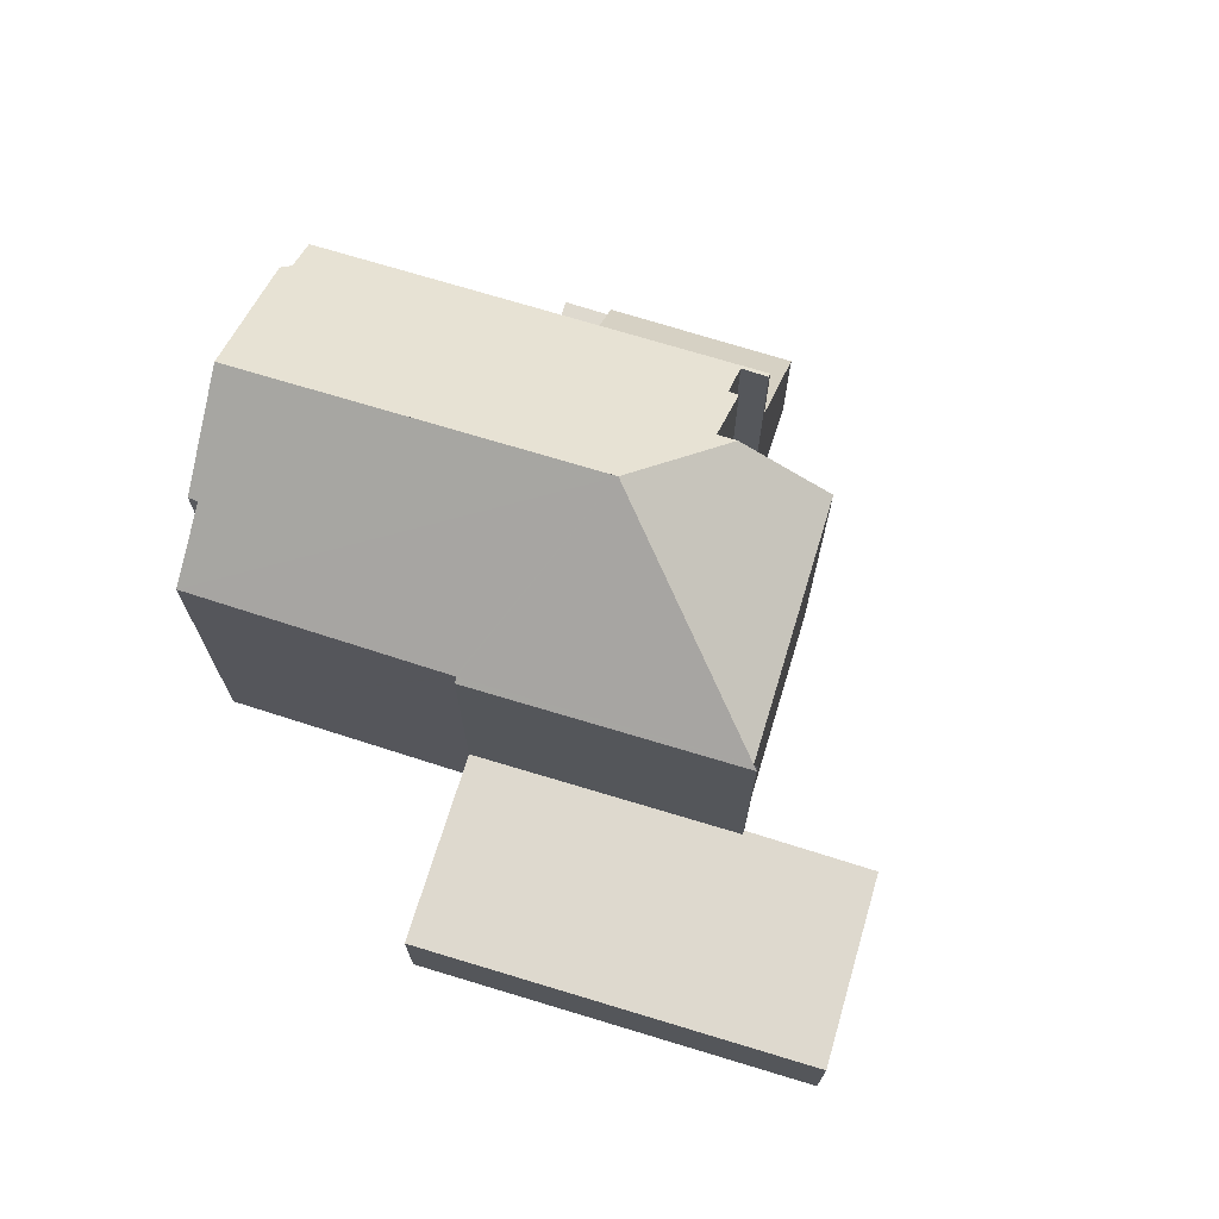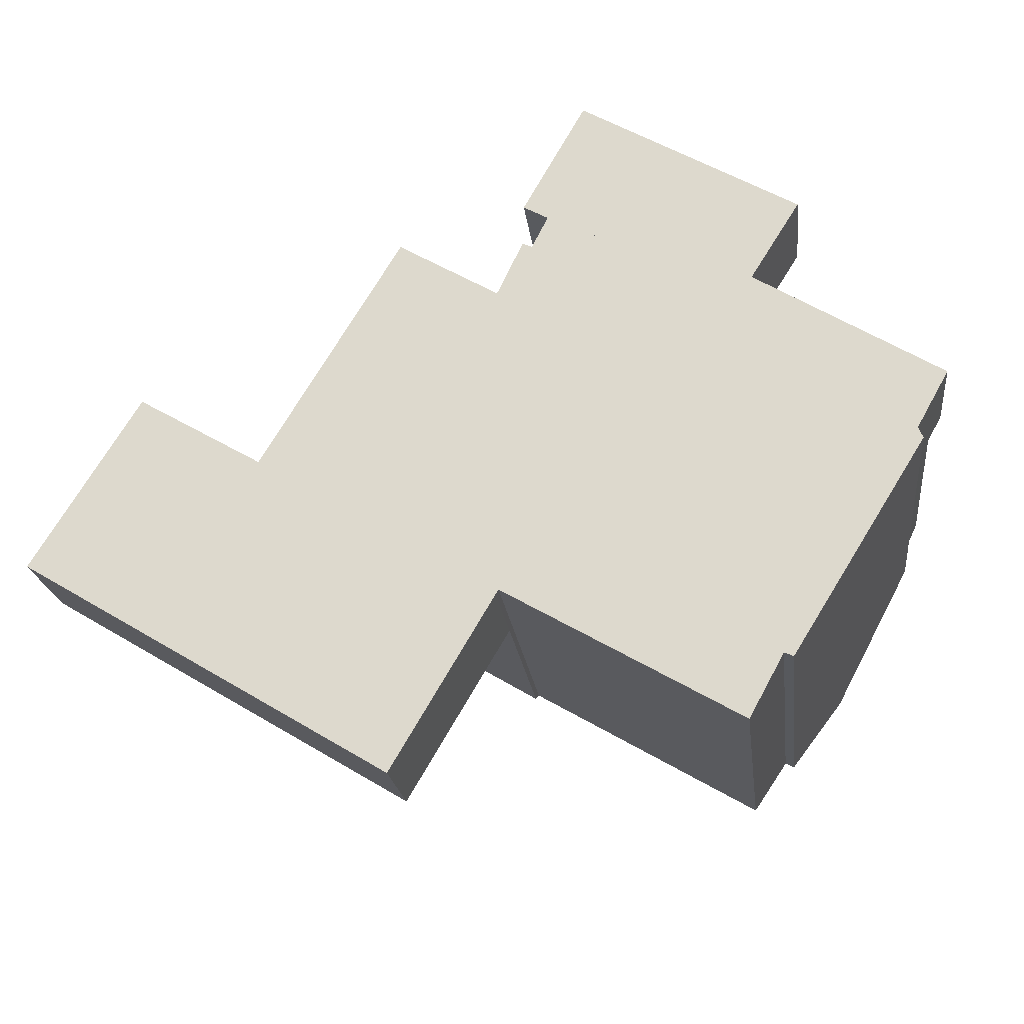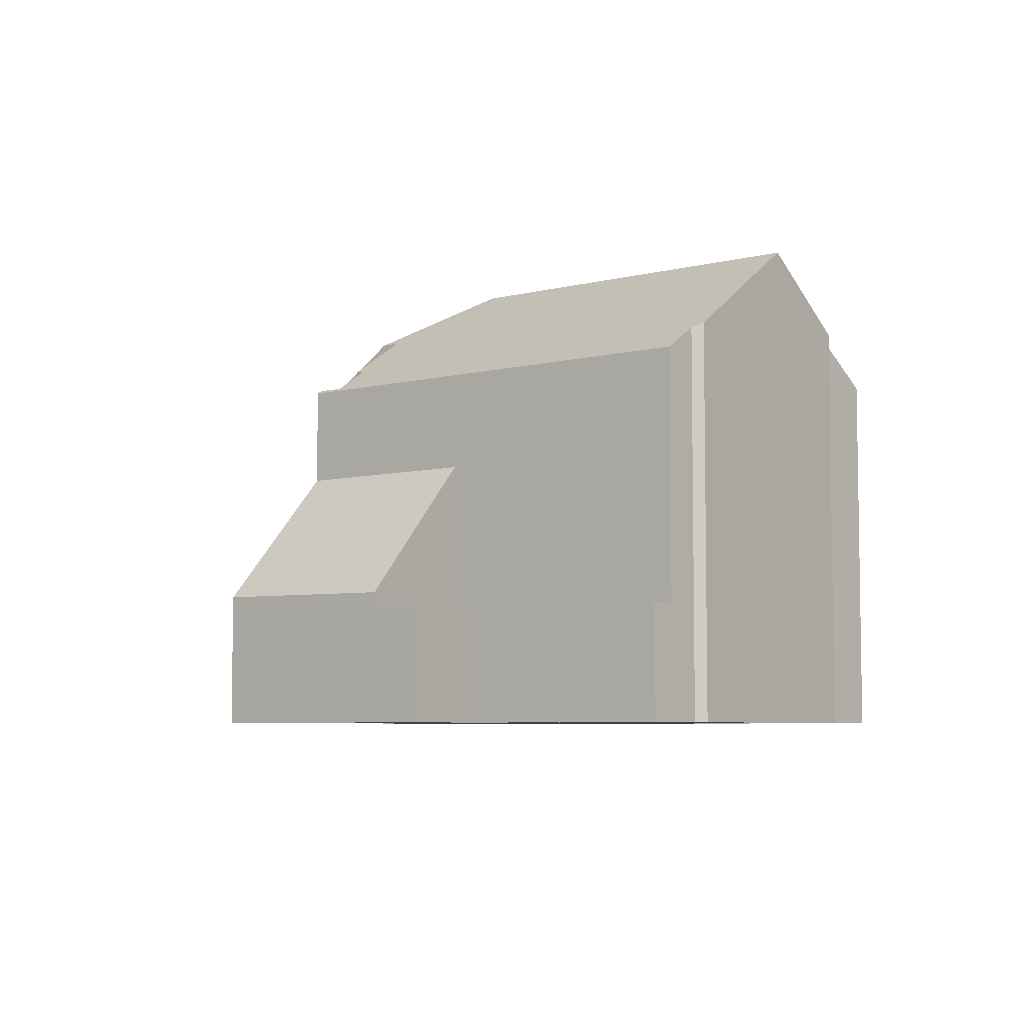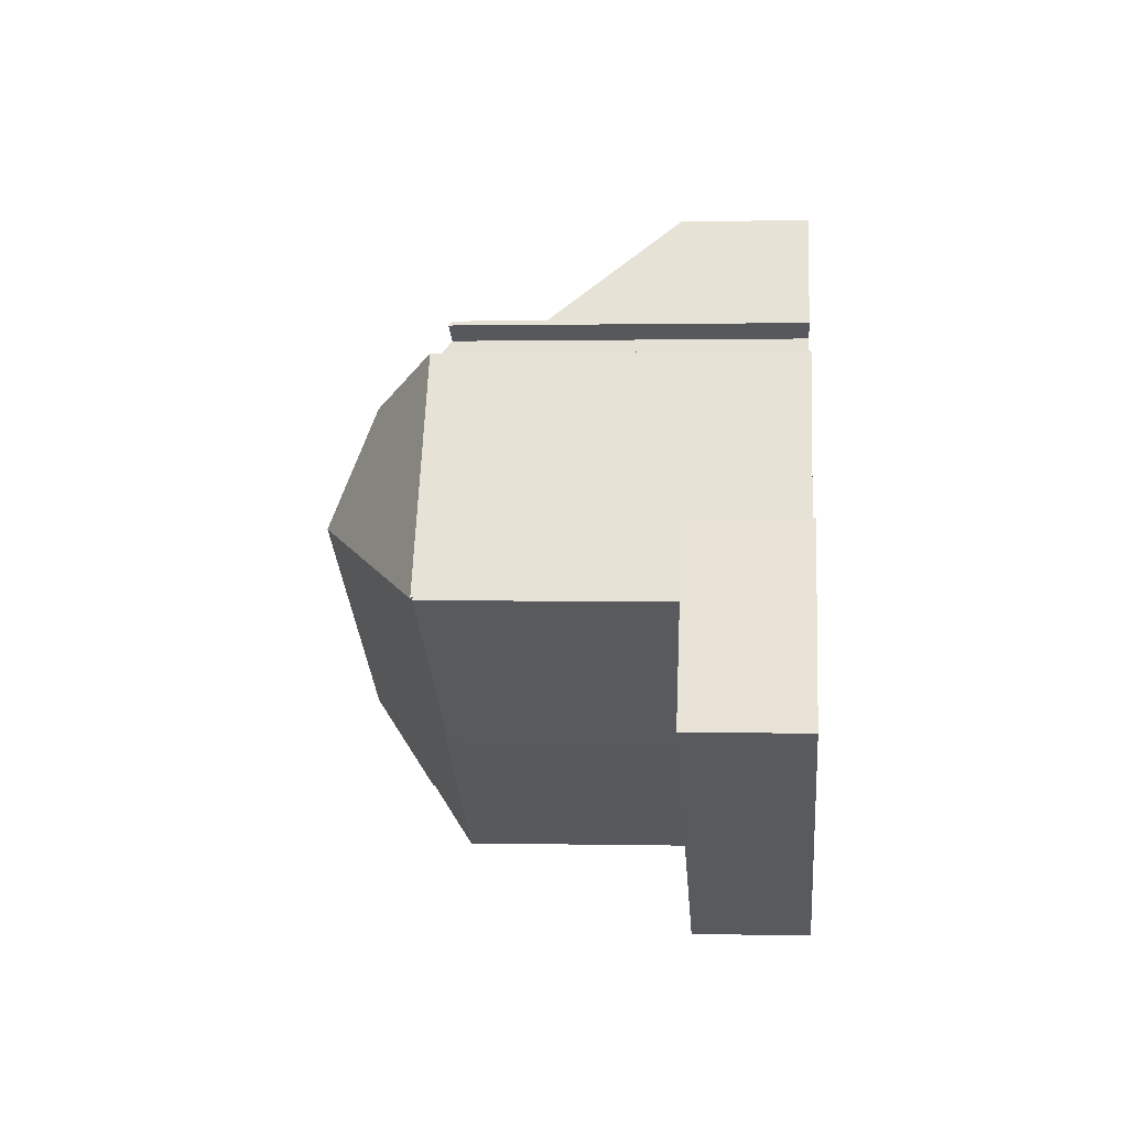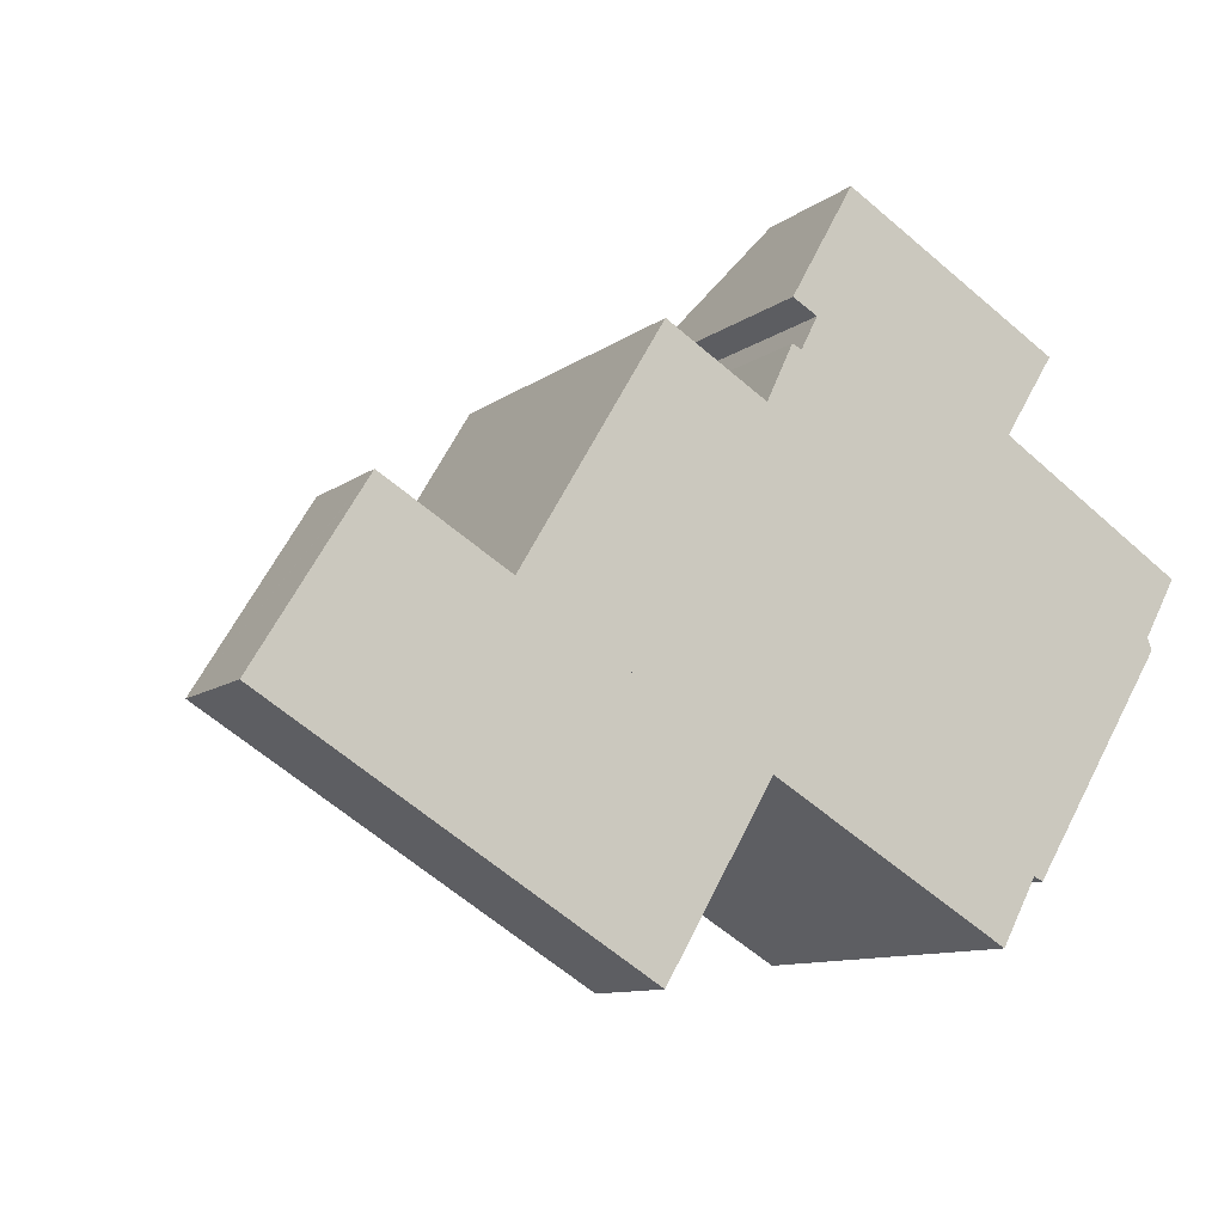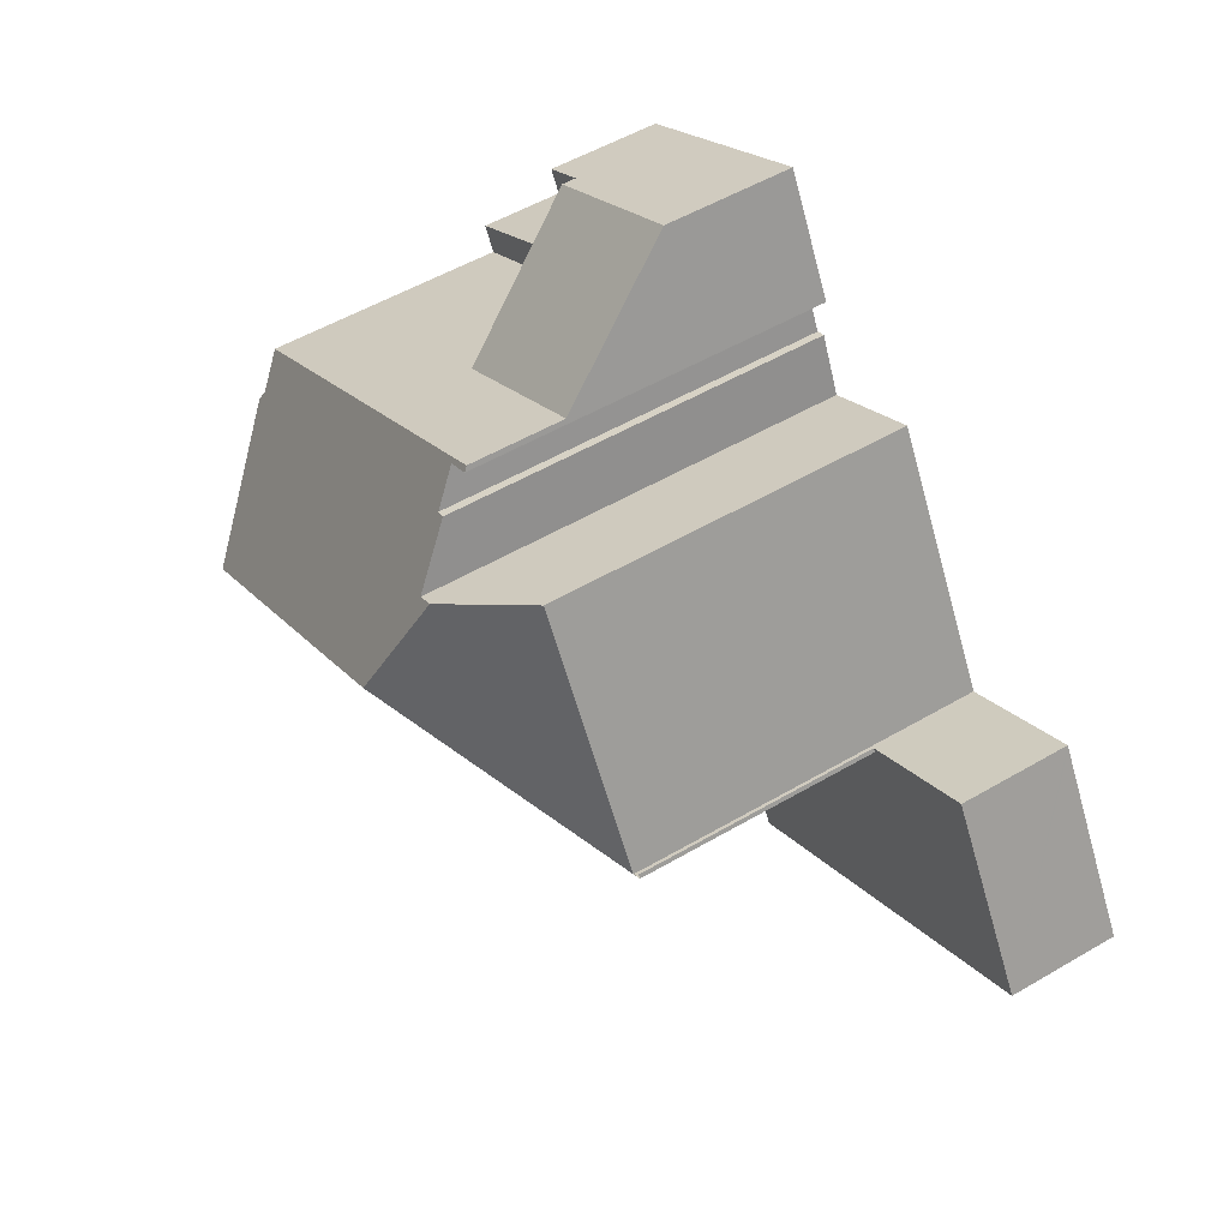
<metadata>
{"format":"obj","ext":"obj","renderer":"f3d","projection":"perspective","resolution":1024,"background":"white","views":[{"elev":71.6,"azim":-132.1,"up":"+Y"},{"elev":-21.1,"azim":6.8,"up":"+Z"},{"elev":-5.9,"azim":68.9,"up":"+Y"},{"elev":0.6,"azim":-85.1,"up":"+Z"},{"elev":-10.3,"azim":-29.6,"up":"+Z"},{"elev":54.2,"azim":-121.7,"up":"+Z"}]}
</metadata>
<code>
v  8.515 2.629 -5.139
v  9.257 2.629 -3.919
v  8.53 2.629 -5.148
v  10.91 2.629 -1.125
v  2.842 2.629 -1.715
v  5.215 2.629 2.312
v  0 2.629 1.61e-16
v  5.267 2.629 2.399
v  2.452 2.629 3.979
v  2.483 2.629 4.03
v  2.483 -2.468e-16 4.03
v  2.452 -2.436e-16 3.979
v  0 0 0
v  5.267 -1.469e-16 2.399
v  5.215 -1.416e-16 2.312
v  10.91 6.889e-17 -1.125
v  9.257 2.4e-16 -3.919
v  8.53 3.152e-16 -5.148
v  8.515 3.147e-16 -5.139
v  2.842 1.05e-16 -1.715
v  10.52 9.946 6.619
v  10.93 9.945 6.38
v  11.23 11.28 3.835
v  11.54 9.013 7.661
v  11.76 8.996 7.561
v  13.24 11.29 2.631
v  20.58 9.047 2.202
v  18.78 11.29 -0.692
v  20.47 8.936 2.462
v  20.89 8.37 3.214
v  15.53 8.372 6.408
v  12.14 8.442 8.311
v  11.63 8.374 8.737
v  11.57 8.454 8.631
v  5.353 8.443 2.349
v  10.91 8.372 -1.125
v  5.215 8.375 2.312
v  10.97 8.458 -1.012
v  11.01 8.458 -1.033
v  16.44 8.526 -4.188
v  17.25 9.628 -2.717
v  17.46 9.646 -2.812
v  8.598 8.473 7.753
v  20.47 -1.508e-16 2.462
v  20.89 -1.968e-16 3.214
v  20.58 -1.348e-16 2.202
v  17.46 1.722e-16 -2.812
v  18.78 4.237e-17 -0.692
v  17.25 1.664e-16 -2.717
v  16.44 2.564e-16 -4.188
v  10.97 6.197e-17 -1.012
v  11.01 6.325e-17 -1.033
v  11.57 -5.285e-16 8.631
v  12.14 -5.089e-16 8.311
v  5.267 8.373 2.399
v  8.598 -4.747e-16 7.753
v  5.353 -1.438e-16 2.349
v  10.93 -3.907e-16 6.38
v  11.54 -4.691e-16 7.661
v  11.76 -4.63e-16 7.561
v  11.63 -5.35e-16 8.737
v  10.52 -4.053e-16 6.619
v  15.53 -3.924e-16 6.408
v  20.89 2.629 3.214
v  16.91 2.629 6.451
v  21.22 2.629 3.798
v  15.53 2.629 6.408
v  17.04 2.629 8.877
v  18.05 2.629 8.287
v  17.04 -5.436e-16 8.877
v  18.05 -5.074e-16 8.287
v  16.91 -3.95e-16 6.451
v  21.22 -2.326e-16 3.798
v  15.53 6.128 6.408
v  13.02 3.025 11.2
v  17.04 2.963 8.877
v  11.63 6.128 8.737
v  13.02 -6.86e-16 11.2
g defaultobject
f 1 2 3
f 2 1 4
f 4 1 5
f 4 5 6
f 6 5 7
f 6 7 8
f 8 7 9
f 8 9 10
f 9 11 10
f 11 9 7
f 11 7 12
f 12 7 13
f 11 8 10
f 8 11 14
f 15 4 6
f 4 15 16
f 14 6 8
f 6 14 15
f 16 2 4
f 2 16 17
f 2 17 3
f 3 17 18
f 18 1 3
f 1 18 5
f 5 18 19
f 5 19 20
f 5 20 7
f 7 20 13
f 17 19 18
f 19 17 20
f 20 17 16
f 20 16 15
f 20 15 13
f 13 15 14
f 13 14 12
f 12 14 11
f 21 22 23
f 24 25 22
f 26 27 28
f 27 26 29
f 29 26 30
f 30 26 31
f 31 26 23
f 31 23 32
f 31 32 33
f 32 23 25
f 25 23 22
f 33 32 34
f 35 36 37
f 36 35 38
f 38 35 23
f 38 23 39
f 39 23 40
f 40 23 41
f 41 23 42
f 42 23 28
f 28 23 26
f 43 23 35
f 23 43 21
f 30 44 29
f 44 30 45
f 27 42 28
f 42 27 46
f 42 46 47
f 47 46 48
f 49 40 41
f 40 49 50
f 51 36 38
f 36 51 16
f 29 46 27
f 46 29 44
f 47 41 42
f 41 47 49
f 50 39 40
f 39 50 38
f 38 50 51
f 51 50 52
f 36 15 37
f 15 36 16
f 32 53 34
f 53 32 54
f 15 55 37
f 55 15 14
f 35 56 43
f 56 35 57
f 58 24 22
f 24 58 59
f 60 32 25
f 32 60 54
f 53 33 34
f 33 53 61
f 55 57 35
f 57 55 14
f 43 22 21
f 22 43 58
f 58 43 56
f 58 56 62
f 59 25 24
f 25 59 60
f 61 31 33
f 31 61 30
f 30 61 45
f 45 61 63
f 61 54 63
f 54 61 53
f 63 44 45
f 44 63 46
f 46 63 48
f 48 63 54
f 48 54 60
f 48 60 59
f 48 59 47
f 47 59 58
f 47 58 62
f 47 62 56
f 47 56 49
f 49 56 57
f 49 57 50
f 50 57 52
f 52 57 51
f 51 57 16
f 16 57 15
f 15 57 14
f 64 65 66
f 65 64 67
f 65 67 68
f 68 69 65
f 63 68 67
f 68 63 70
f 70 69 68
f 69 70 71
f 72 66 65
f 66 72 73
f 71 65 69
f 65 71 72
f 73 64 66
f 64 73 45
f 45 67 64
f 67 45 63
f 63 72 70
f 72 63 45
f 72 45 73
f 71 70 72
f 74 75 76
f 75 74 77
f 61 75 77
f 75 61 78
f 78 76 75
f 76 78 70
f 76 63 74
f 63 76 70
f 63 77 74
f 77 63 61
f 61 70 78
f 70 61 63

</code>
